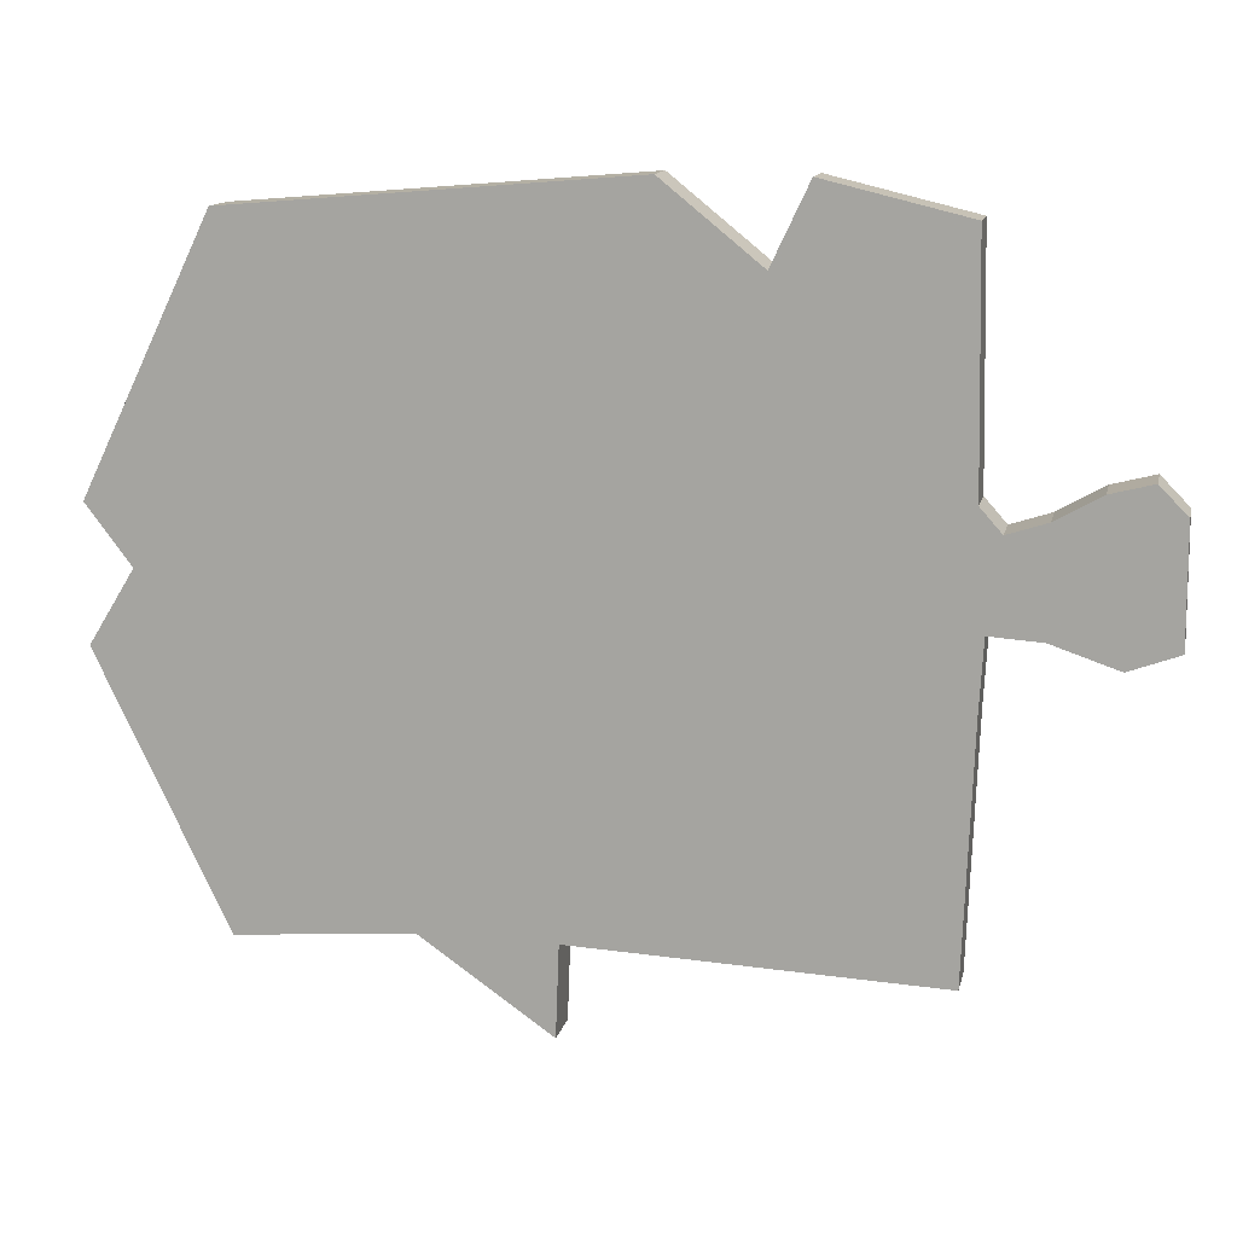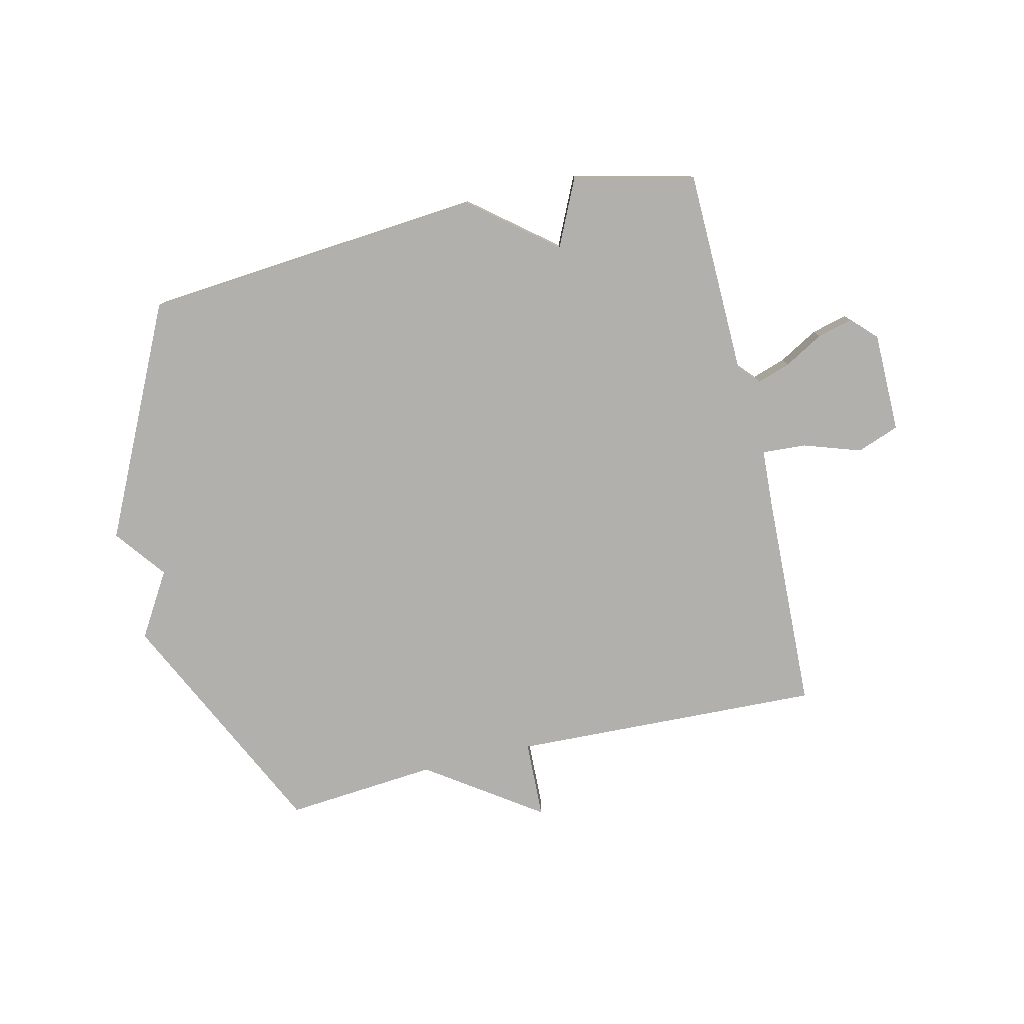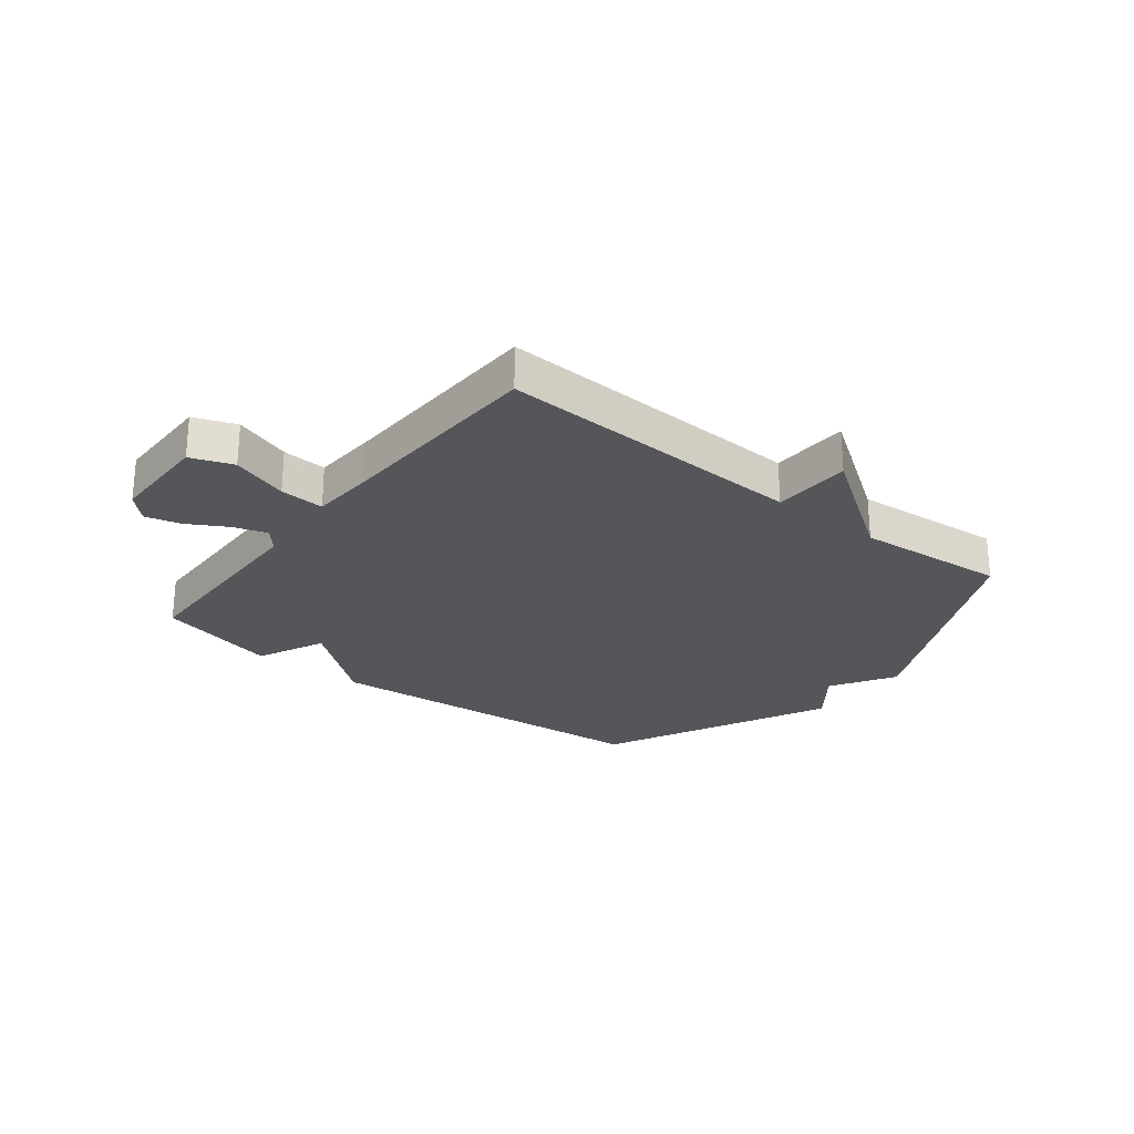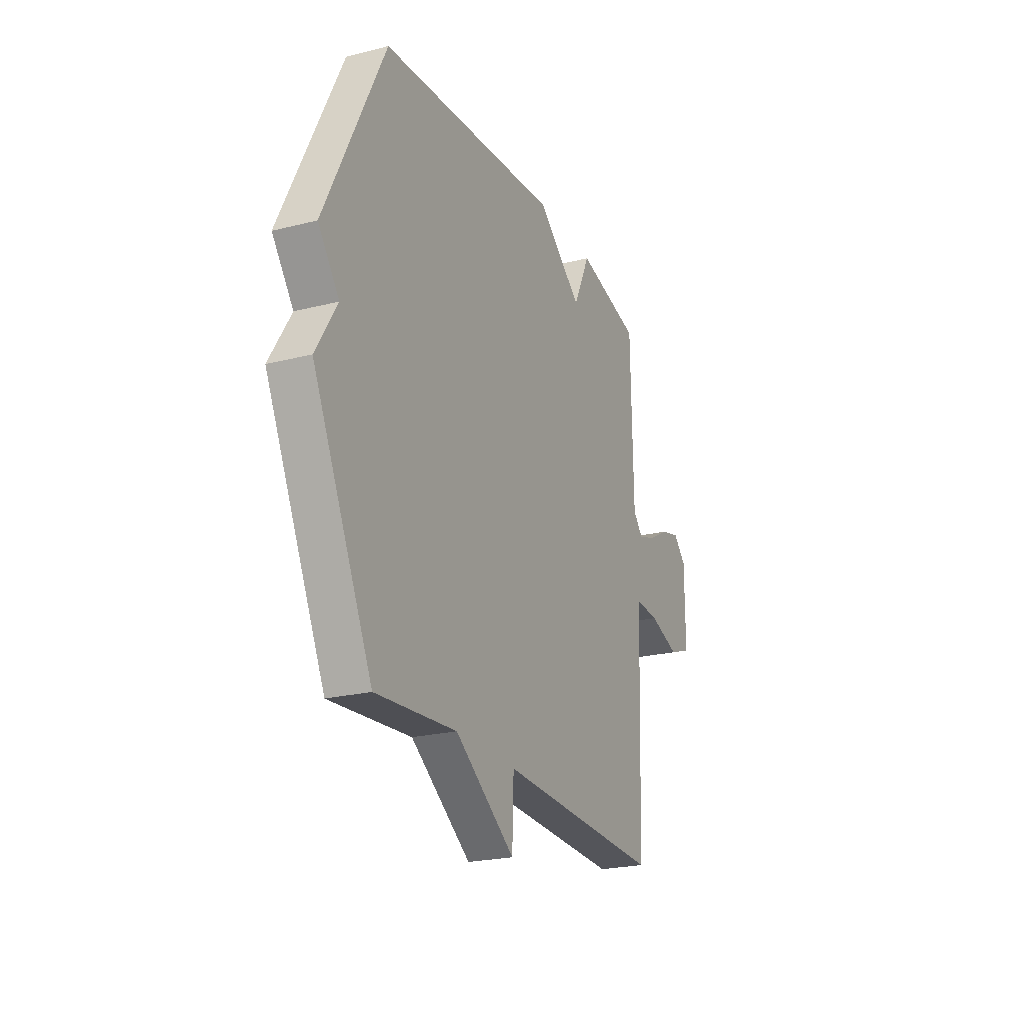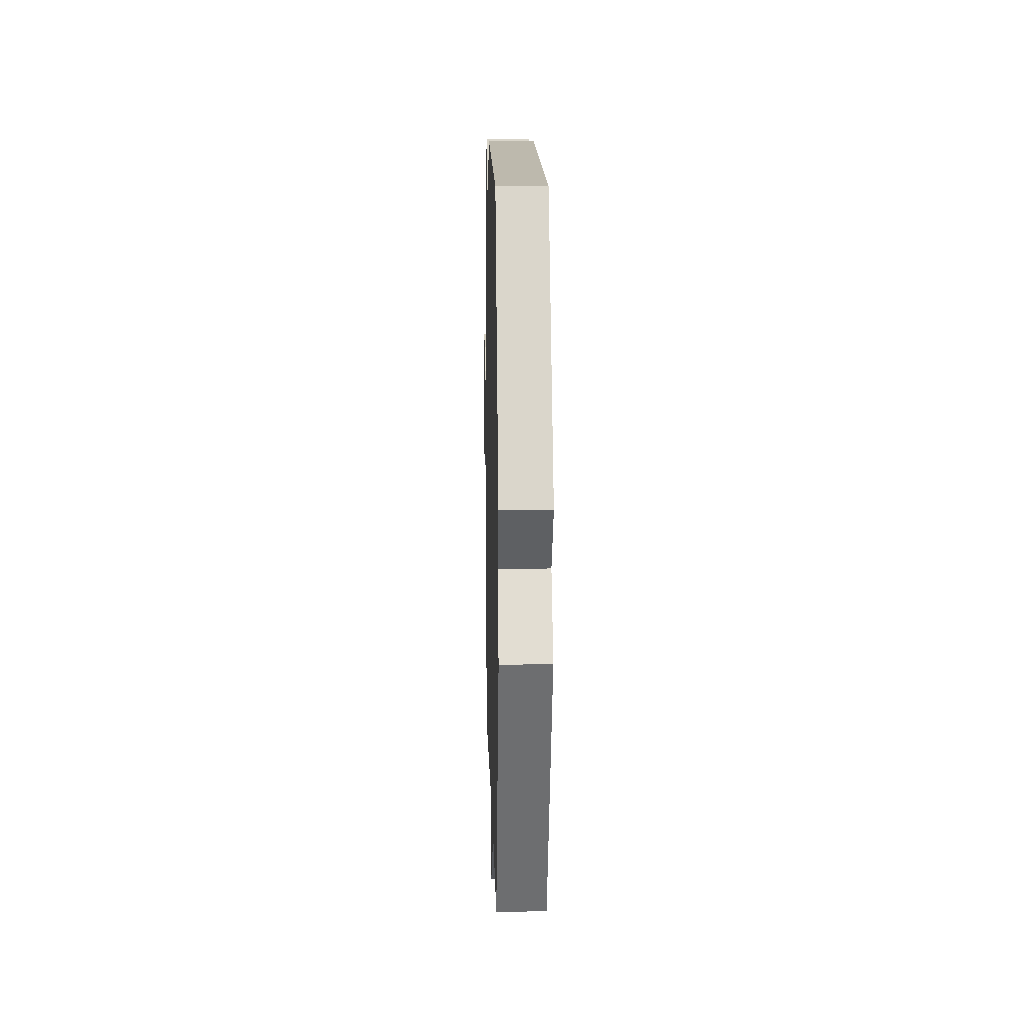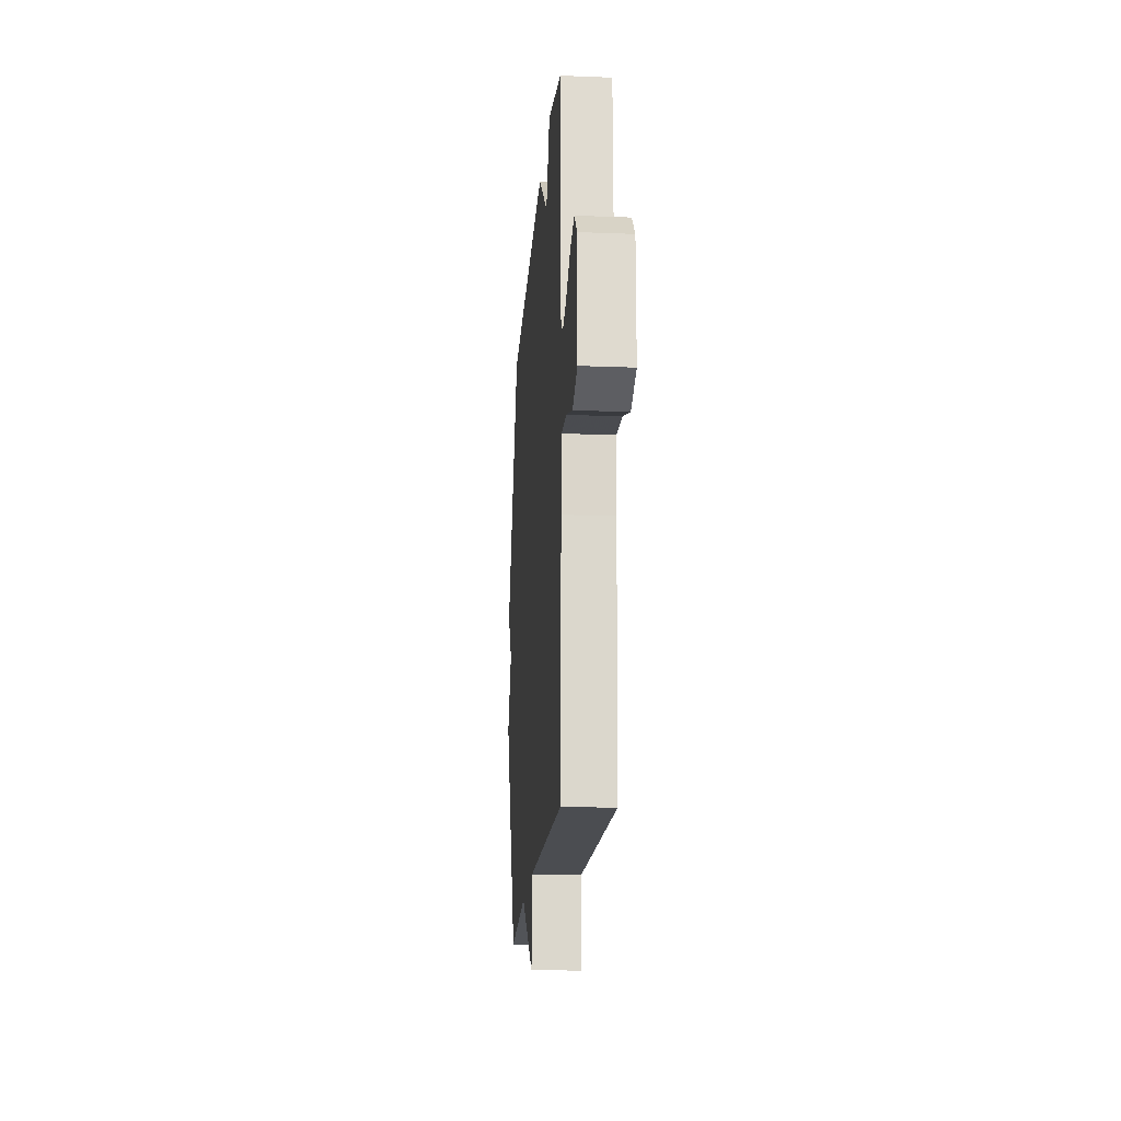
<metadata>
{"format":"obj","ext":"obj","renderer":"f3d","projection":"perspective","resolution":1024,"background":"white","views":[{"elev":13.3,"azim":12.4,"up":"+Z"},{"elev":-78.6,"azim":13.3,"up":"+Y"},{"elev":-25.8,"azim":141.9,"up":"+Y"},{"elev":-22.9,"azim":-66.5,"up":"+Z"},{"elev":10.2,"azim":-91.4,"up":"+Z"},{"elev":-18.3,"azim":85.7,"up":"+Z"}]}
</metadata>
<code>
v 0.5 0.07 -0.5
v -0.037 0.07 -0.478
v -0.042 0.07 -0.613
v -0.237 0.07 -0.478
v -0.5 0.07 -0.5
v -0.693 0.07 -0.098
v -0.625 0.07 0.013
v -0.693 0.07 0.102
v -0.5 0.07 0.5
v 0.091 0.07 0.55
v 0.236 0.07 0.433
v 0.291 0.07 0.55
v 0.5 0.07 0.5
v 0.507 0.07 0.145
v 0.539 0.07 0.109
v 0.597 0.07 0.128
v 0.664 0.07 0.166
v 0.726 0.07 0.182
v 0.767 0.07 0.14
v 0.768 0.07 -0.033
v 0.695 0.07 -0.06
v 0.597 0.07 -0.027
v 0.52 0.07 -0.022
v 0.514 0.07 -0.129
v 0.5 0 -0.5
v -0.037 0 -0.478
v -0.042 0 -0.613
v -0.237 0 -0.478
v -0.5 0 -0.5
v -0.693 0 -0.098
v -0.625 0 0.013
v -0.693 0 0.102
v -0.5 0 0.5
v 0.091 0 0.55
v 0.236 0 0.433
v 0.291 0 0.55
v 0.5 0 0.5
v 0.507 0 0.145
v 0.539 0 0.109
v 0.597 0 0.128
v 0.664 0 0.166
v 0.726 0 0.182
v 0.767 0 0.14
v 0.768 0 -0.033
v 0.695 0 -0.06
v 0.597 0 -0.027
v 0.52 0 -0.022
v 0.514 0 -0.129
f 20 21 22
f 19 20 22
f 18 19 22
f 17 18 22
f 16 17 22
f 15 16 22 23
f 14 15 23
f 11 12 13 14
f 14 23 24
f 11 14 24
f 10 11 24
f 9 10 24
f 8 9 24
f 7 8 24
f 6 7 24
f 5 6 24
f 4 5 24
f 2 3 4
f 24 1 2
f 2 4 24
f 46 45 44
f 46 44 43
f 46 43 42
f 46 42 41
f 46 41 40
f 47 46 40 39
f 47 39 38
f 38 37 36 35
f 48 47 38
f 48 38 35
f 48 35 34
f 48 34 33
f 48 33 32
f 48 32 31
f 48 31 30
f 48 30 29
f 48 29 28
f 28 27 26
f 26 25 48
f 48 28 26
f 1 25 26 2
f 2 26 27 3
f 3 27 28 4
f 4 28 29 5
f 5 29 30 6
f 6 30 31 7
f 7 31 32 8
f 8 32 33 9
f 9 33 34 10
f 10 34 35 11
f 11 35 36 12
f 12 36 37 13
f 13 37 38 14
f 14 38 39 15
f 15 39 40 16
f 16 40 41 17
f 17 41 42 18
f 18 42 43 19
f 19 43 44 20
f 20 44 45 21
f 21 45 46 22
f 22 46 47 23
f 23 47 48 24
f 24 48 25 1

</code>
